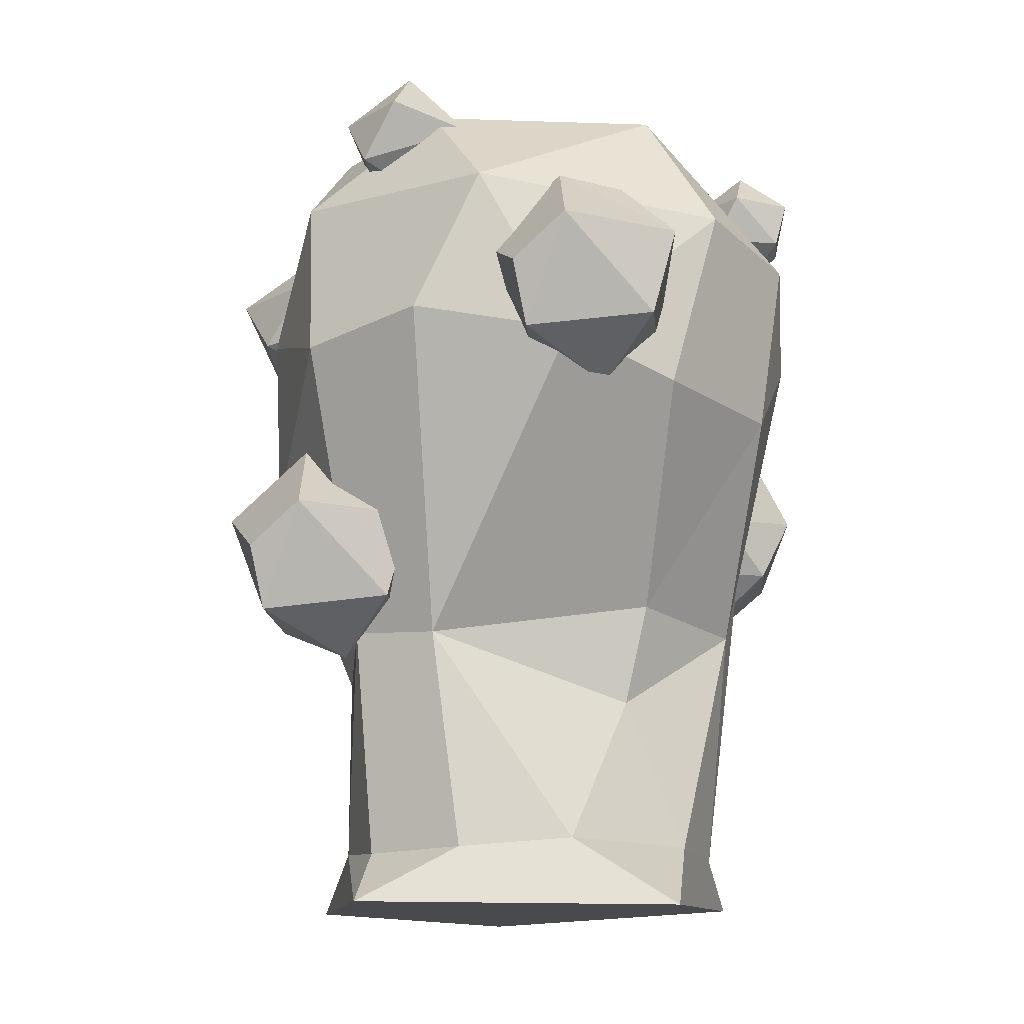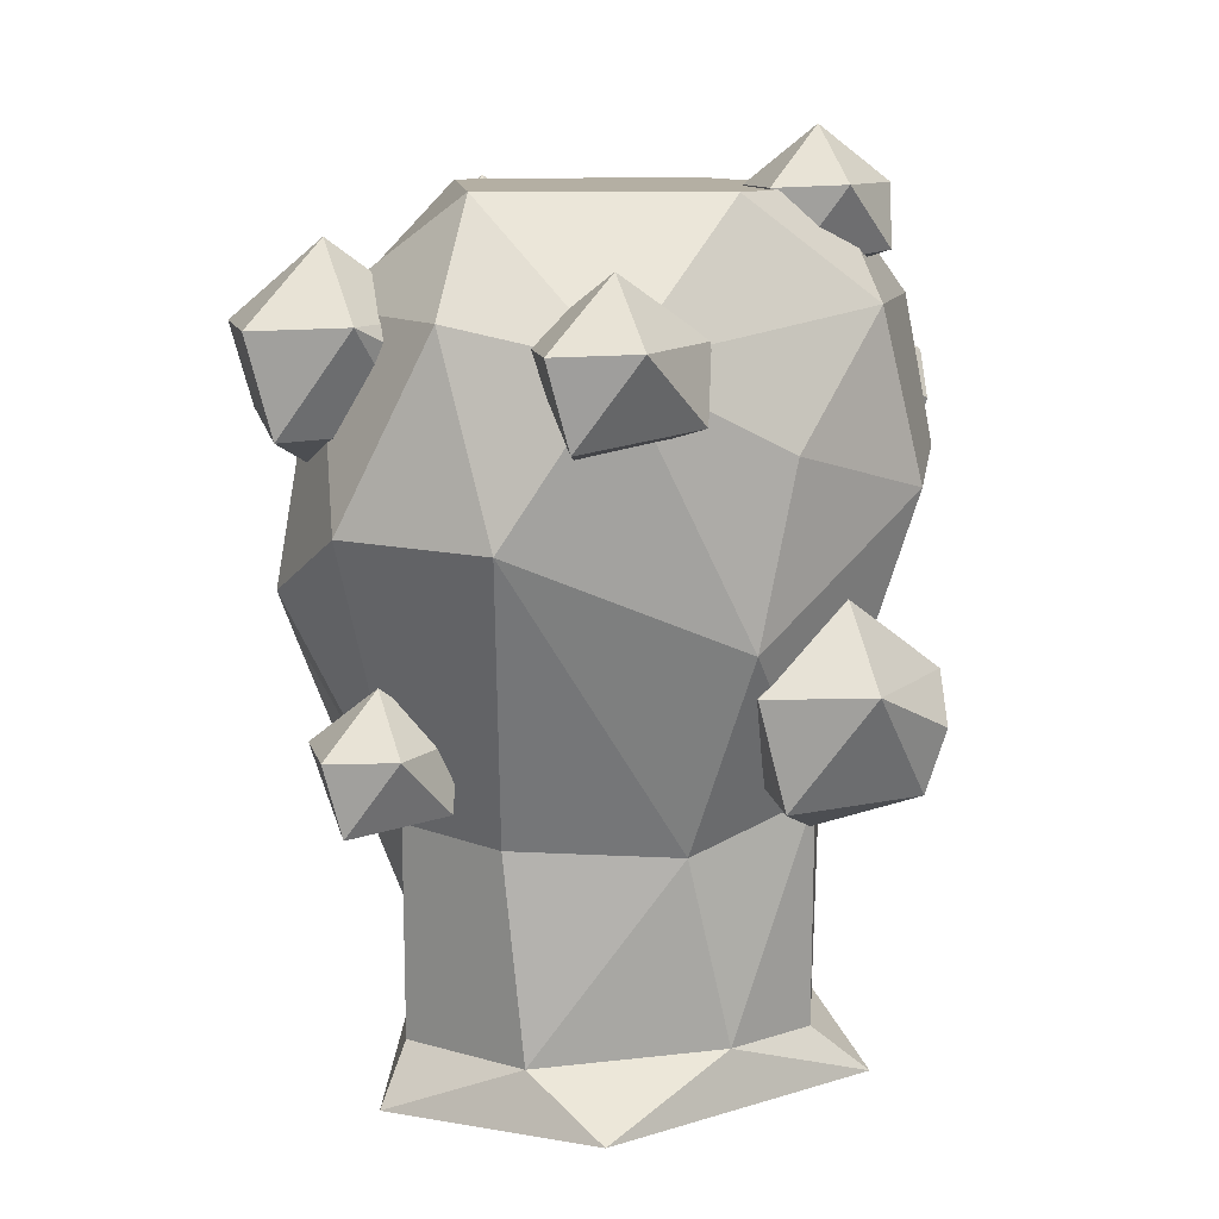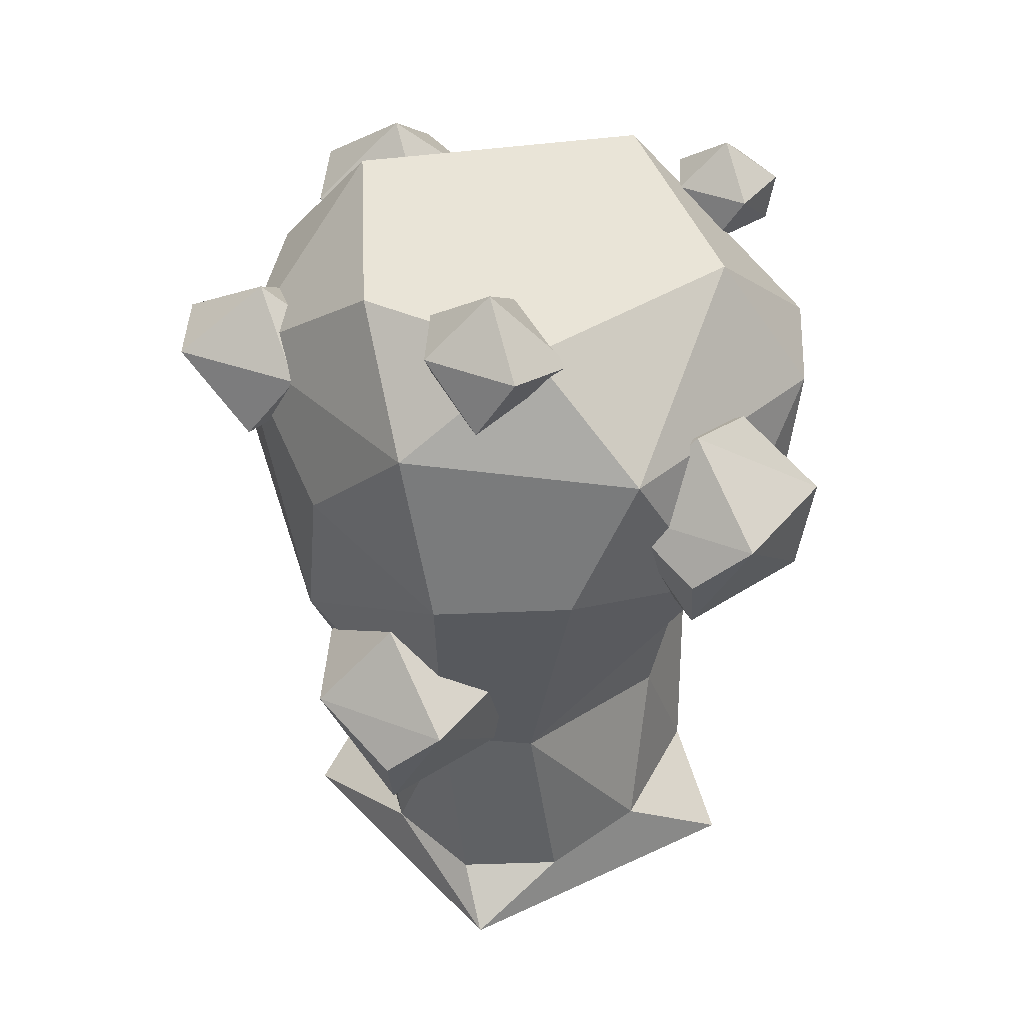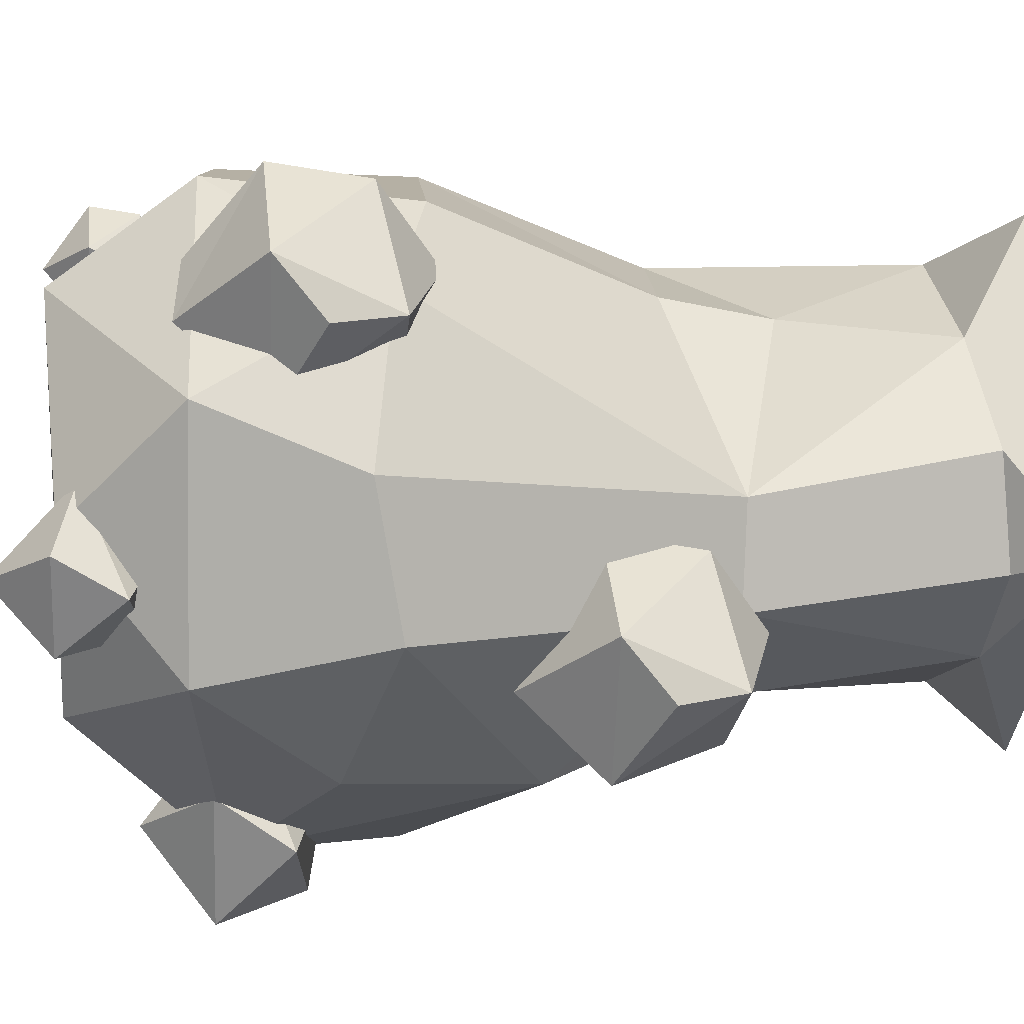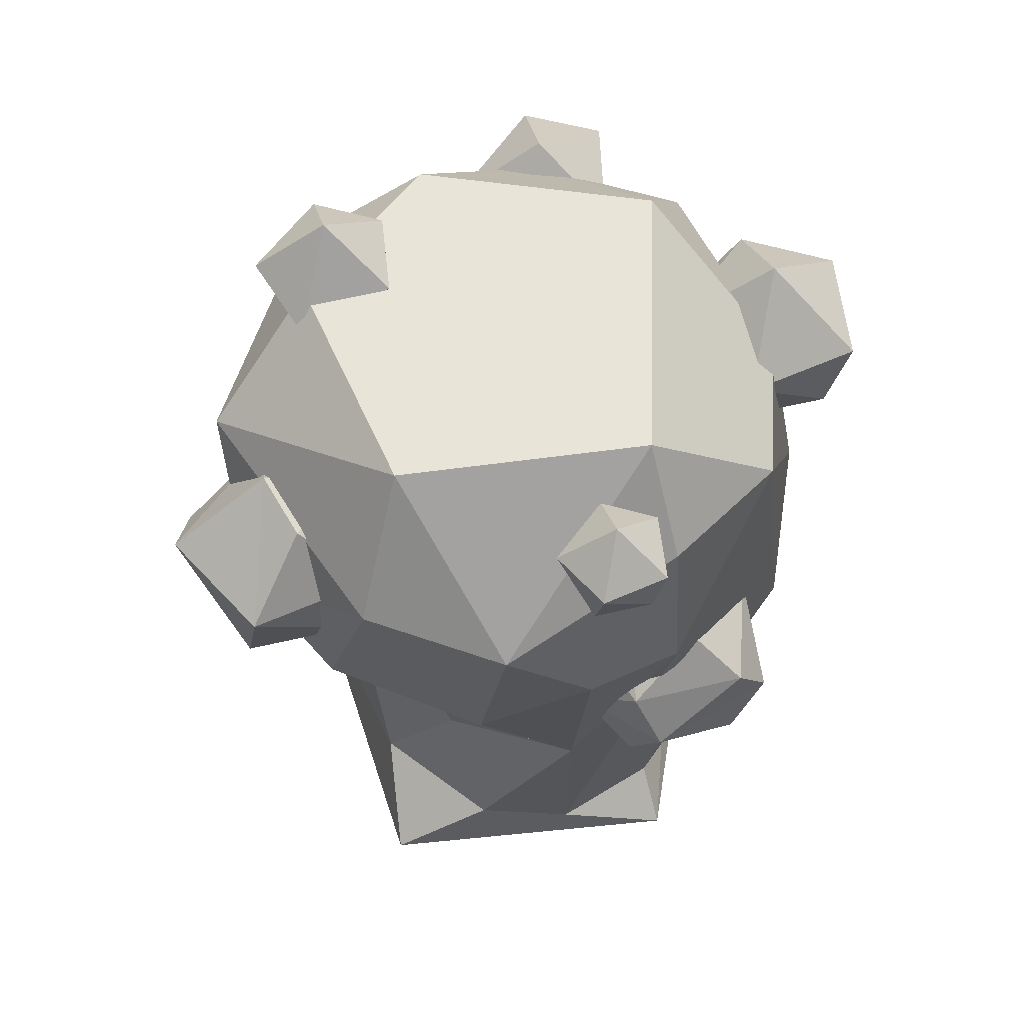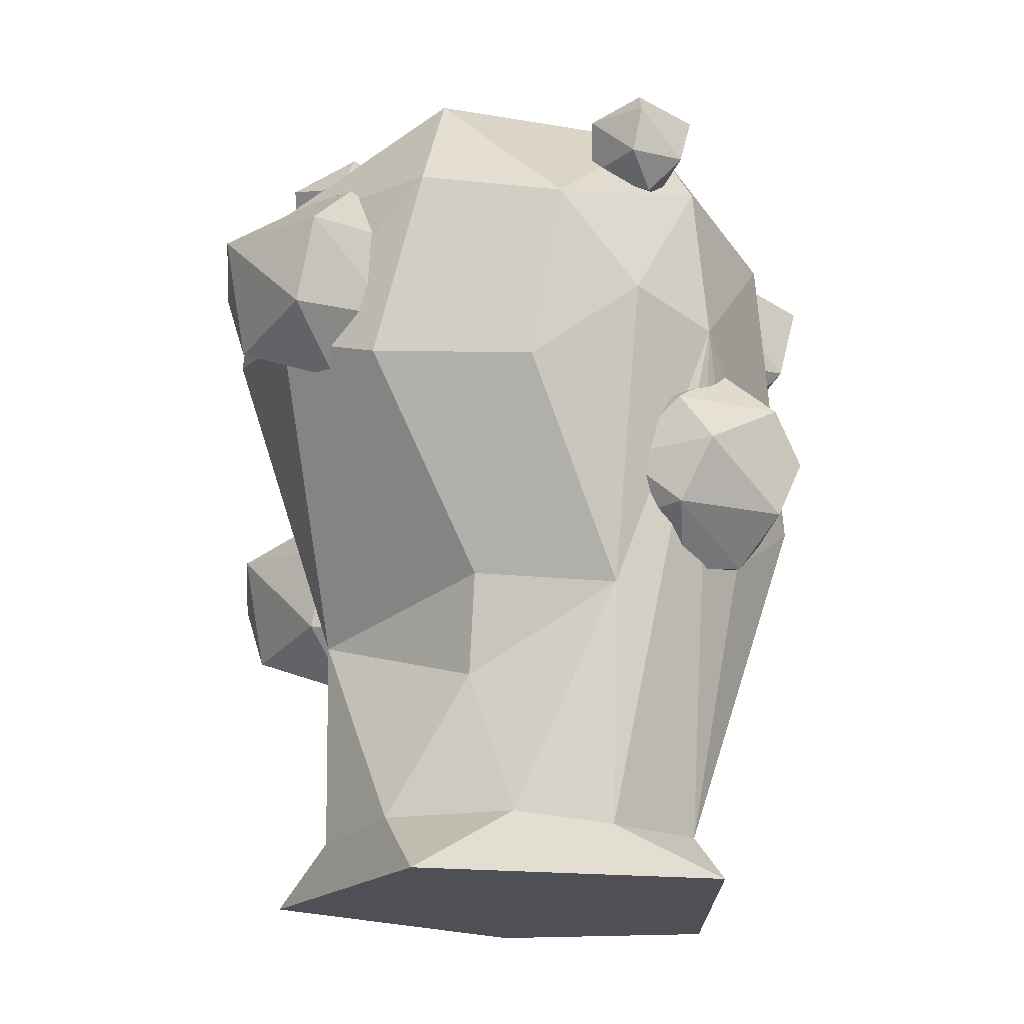
<metadata>
{"format":"obj","ext":"obj","renderer":"f3d","projection":"perspective","resolution":1024,"background":"white","views":[{"elev":-11.9,"azim":-49.0,"up":"+Y"},{"elev":11.2,"azim":-165.0,"up":"+Y"},{"elev":43.3,"azim":-78.9,"up":"+Y"},{"elev":15.7,"azim":-99.1,"up":"+Z"},{"elev":59.9,"azim":22.4,"up":"+Y"},{"elev":-18.7,"azim":12.3,"up":"+Y"}]}
</metadata>
<code>
o Icosphere_Icosphere.001
v 0.8516 3.433 0.6657
v 0.8479 3.688 1.116
v 0.6554 3.699 0.667
v 0.9087 3.688 0.6322
v 1.054 3.688 0.896
v 0.7998 3.888 0.864
v 0.8438 3.348 0.896
v 0.7989 3.481 1.085
v 1.009 3.481 0.933
v 0.5514 3.486 0.864
v 0.5799 3.698 0.9927
f 7 10 1
f 1 10 3
f 9 5 2
f 8 2 11
f 1 3 4
f 1 4 5
f 2 5 6
f 11 2 6
f 3 11 6
f 4 3 6
f 5 4 6
f 10 11 3
f 10 8 11
f 8 9 2
f 9 1 5
f 7 8 10
f 9 7 1
f 7 9 8
o Icosphere.001_Icosphere.002
v 0.8395 1.653 0.02774
v 0.9601 2.271 0.8439
v 0.5303 2.271 0.5343
v 0.6633 2.189 -0.009115
v 1.222 2.271 0.02774
v 1.387 2.271 0.5308
v 1.003 2.509 0.2558
v 0.9136 1.505 0.5308
v 0.9565 1.742 0.8439
v 1.386 1.742 0.5343
v 1.17 1.523 0.3933
v 0.5292 1.742 0.5308
v 0.6023 1.638 0.269
v 1.225 1.742 0.02989
v 1.485 2.034 0.3933
v 1.121 2.034 0.8946
v 0.6615 2.007 0.8018
v 0.4312 1.98 0.3933
v 1.121 2.034 -0.108
v 1.129 2.49 0.5177
v 0.7468 2.49 0.3933
f 19 24 12
f 19 12 22
f 12 24 15
f 21 26 27
f 20 27 28
f 12 15 30
f 25 30 26
f 13 17 31
f 14 13 32
f 15 14 32
f 16 15 18
f 17 16 31
f 31 16 18
f 18 15 32
f 32 31 18
f 32 13 31
f 26 16 17
f 26 30 16
f 30 15 16
f 29 14 15
f 28 13 14
f 28 27 13
f 27 17 13
f 27 26 17
f 25 12 30
f 15 24 29
f 24 23 29
f 29 28 14
f 29 23 28
f 23 20 28
f 20 21 27
f 21 25 26
f 22 12 25
f 24 19 23
f 19 20 23
f 21 22 25
f 19 22 20
f 22 21 20
o Icosphere.003_Icosphere.004
v -0.6701 2.573 0.65
v -0.6772 3.067 1.521
v -1.05 3.089 0.6526
v -0.5594 3.067 0.585
v -0.2783 3.067 1.096
v -0.8556 3.424 0.972
v -0.6851 2.409 1.096
v -0.7721 2.666 1.461
v -0.3649 2.666 1.167
v -1.177 2.595 1.034
v -1.196 3.087 1.283
v -1.27 2.891 1.034
v -0.6082 3.375 1.152
f 39 42 33
f 33 42 35
f 41 37 34
f 40 34 43
f 33 35 36
f 33 36 37
f 34 37 45
f 43 34 38
f 35 43 38
f 36 35 38
f 37 36 45
f 45 36 38
f 38 34 45
f 44 43 35
f 35 42 44
f 44 42 43
f 42 40 43
f 40 41 34
f 41 33 37
f 39 40 42
f 41 39 33
f 39 41 40
o Icosphere.004_Icosphere.005
v 1.034 2.887 -1.176
v 1.028 3.339 -0.3782
v 0.6865 3.359 -1.173
v 1.136 3.339 -1.235
v 1.393 3.339 -0.7675
v 0.9424 3.693 -0.8242
v 1.02 2.736 -0.7675
v 0.9408 2.972 -0.4333
v 1.314 2.972 -0.7019
v 0.57 2.907 -0.8242
v 0.5526 3.357 -0.596
v 0.4851 3.178 -0.8242
f 52 55 46
f 46 55 48
f 54 50 47
f 53 47 56
f 46 48 49
f 46 49 50
f 47 50 51
f 56 47 51
f 48 56 51
f 49 48 51
f 50 49 51
f 57 56 48
f 48 55 57
f 57 55 56
f 55 53 56
f 53 54 47
f 54 46 50
f 52 53 55
f 54 52 46
f 52 54 53
o Icosphere.005_Icosphere.006
v 0.7319 1.287 -1.281
v 0.6968 1.517 -0.6696
v 0.4801 1.629 -1.279
v 0.8053 1.614 -1.324
v 0.9918 1.614 -0.9853
v 0.6654 1.871 -1.026
v 0.8185 1.2 -0.946
v 0.3465 1.355 -1.026
v 0.3831 1.627 -0.8611
f 64 65 58
f 58 65 60
f 64 62 59
f 58 60 61
f 58 61 62
f 59 62 63
f 66 59 63
f 60 66 63
f 61 60 63
f 62 61 63
f 65 66 60
f 65 59 66
f 64 58 62
f 64 59 65
o Icosphere.002_Icosphere.007
v -0.2999 2.929 -1.523
v -0.3408 3.193 -0.6736
v -0.5931 3.321 -1.521
v -0.2144 3.304 -1.583
v 0.002605 3.304 -1.112
v -0.3773 3.598 -1.169
v -0.1992 2.83 -1.058
v -0.7486 3.007 -1.169
v -0.7061 3.319 -0.9397
f 73 74 67
f 67 74 69
f 73 71 68
f 67 69 70
f 67 70 71
f 68 71 72
f 75 68 72
f 69 75 72
f 70 69 72
f 71 70 72
f 74 75 69
f 74 68 75
f 73 67 71
f 73 68 74
o Icosphere.006_Icosphere.008
v -0.9868 1.368 -0.7301
v -0.9939 1.862 0.1409
v -1.367 1.884 -0.7276
v -0.8761 1.862 -0.7951
v -0.595 1.862 -0.2843
v -1.172 2.219 -0.4082
v -1.002 1.204 -0.2843
v -1.089 1.46 0.08069
v -0.6816 1.46 -0.2127
v -1.494 1.39 -0.3462
v -1.513 1.882 -0.09699
v -1.587 1.685 -0.3462
v -0.9249 2.169 -0.2284
f 82 85 76
f 76 85 78
f 84 80 77
f 83 77 86
f 76 78 79
f 76 79 80
f 77 80 88
f 86 77 81
f 78 86 81
f 79 78 81
f 80 79 88
f 88 79 81
f 81 77 88
f 87 86 78
f 78 85 87
f 87 85 86
f 85 83 86
f 83 84 77
f 84 76 80
f 82 83 85
f 84 82 76
f 82 84 83
o Icosphere.007_Icosphere.009
v -0.8626 3.556 -0.2104
v -0.8977 3.787 0.401
v -1.114 3.899 -0.2086
v -0.7891 3.884 -0.2534
v -0.6027 3.884 0.08533
v -0.929 4.141 0.04425
v -0.776 3.47 0.1247
v -1.248 3.625 0.04425
v -1.211 3.897 0.2096
f 95 96 89
f 89 96 91
f 95 93 90
f 89 91 92
f 89 92 93
f 90 93 94
f 97 90 94
f 91 97 94
f 92 91 94
f 93 92 94
f 96 97 91
f 96 90 97
f 95 89 93
f 95 90 96
o Cylinder
v 0.7619 -0.04815 -0.8316
v 0.3186 3.881 -0.8368
v 1.064 0.01511 0.4688
v 0.7871 3.881 0.4118
v -0.2491 -8.6e-05 1.168
v -0.1813 3.882 0.9781
v -1.228 0.01559 0.02391
v -0.9601 3.876 0.2383
v -0.3172 -0.001614 -1.088
v -0.7345 3.879 -0.5709
v 0.6369 1.371 0.8232
v -0.9424 1.286 0.242
v 0.03266 2.515 -1.447
v 0.7591 2.524 -1.27
v 1.183 2.217 -0.8232
v -1.426 2.653 -0.1276
v -1.032 2.858 -0.7878
v 0.3261 3.389 -1.245
v 1.04 3.389 -0.6231
v 1.252 3.278 -0.03365
v 1.022 3.424 0.6387
v 0.478 3.185 1.316
v -0.1794 3.285 1.394
v -1.2 3.392 0.7635
v -1.274 3.425 -0.3003
v -0.4244 3.249 -1.286
v -0.08998 0.9818 0.7396
v 0.1732 1.185 -0.9229
v 0.9008 0.2424 0.2873
v 0.5918 0.2416 0.7242
v 0.1589 0.2909 0.896
v -0.4932 0.3143 0.7274
v -0.8887 0.2695 0.3691
v -0.9827 0.2475 -0.1057
v -0.7194 0.2667 -0.5253
v 0.08299 0.2313 -0.9024
v 0.7193 0.1978 -0.5984
v 1.342 1.879 -0.2184
v 1.097 2.649 0.7067
v 0.8075 2.755 1.087
v 0.3317 2.371 1.286
v -0.4315 2.436 1.315
v -0.9507 2.619 1.101
v -1.369 2.752 0.5028
v -0.8943 2.06 -0.8896
v -0.5613 1.14 -0.6756
v -1.007 1.312 -0.2019
v -0.0427 1.452 0.8363
v 1.144 1.573 0.2561
v 0.7267 1.174 -0.5901
f 99 116 115
f 101 118 117
f 118 101 119
f 119 103 120
f 103 121 120
f 105 122 121
f 122 107 123
f 99 115 123
f 110 125 143
f 142 143 144
f 137 108 136
f 113 114 142
f 119 138 137
f 117 136 135
f 117 116 99 101
f 123 110 142
f 123 115 110
f 122 114 113
f 140 121 141
f 118 137 136
f 116 117 112
f 116 112 111
f 110 115 111
f 147 135 126
f 126 136 127
f 124 129 128
f 109 130 129
f 144 132 131
f 143 133 132
f 106 133 98
f 134 100 98
f 104 132 106
f 140 141 109
f 145 109 124
f 108 145 124
f 119 101 103
f 121 103 105
f 105 107 122
f 107 105 103 101 99
f 123 107 99
f 100 102 104 106 98
f 140 109 145 139
f 142 110 143
f 113 142 144
f 111 147 125 110
f 145 138 139
f 108 138 145
f 147 112 135
f 147 111 112
f 139 138 119 120
f 120 140 139
f 113 141 121 122
f 112 117 135
f 114 123 142
f 114 122 123
f 134 133 125 147
f 140 120 121
f 137 118 119
f 117 118 136
f 115 116 111
f 131 130 109 144
f 126 146 136
f 127 136 108
f 128 108 124
f 124 109 129
f 128 102 100 127
f 132 144 143
f 143 125 133
f 127 108 128
f 98 133 134
f 100 134 126
f 100 126 127
f 104 102 129 130
f 128 129 102
f 113 144 109 141
f 104 130 131
f 104 131 132
f 106 132 133
f 135 136 146
f 137 138 108
f 135 146 126
f 147 126 134

</code>
